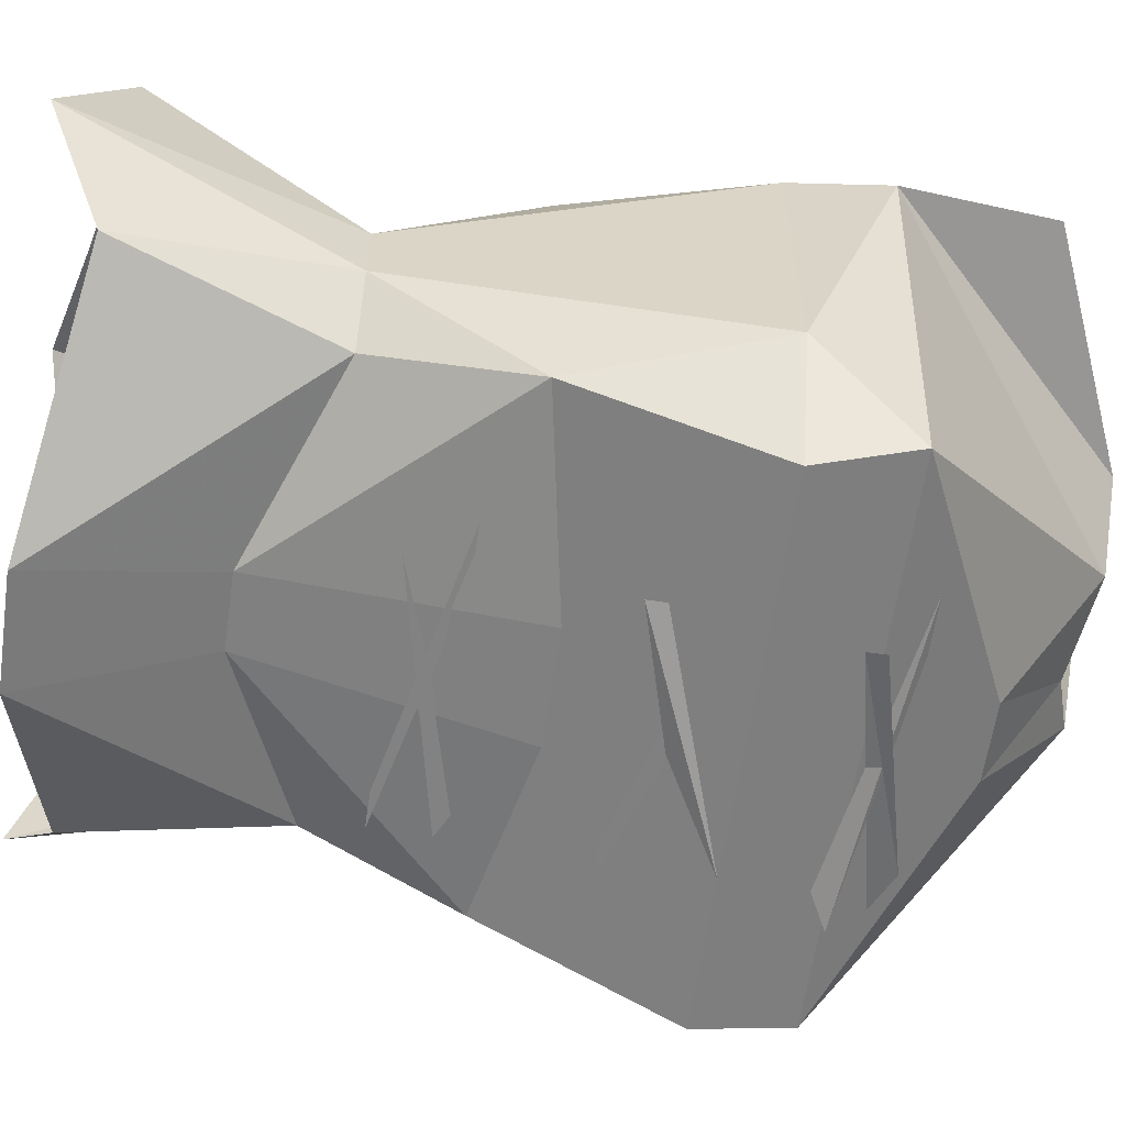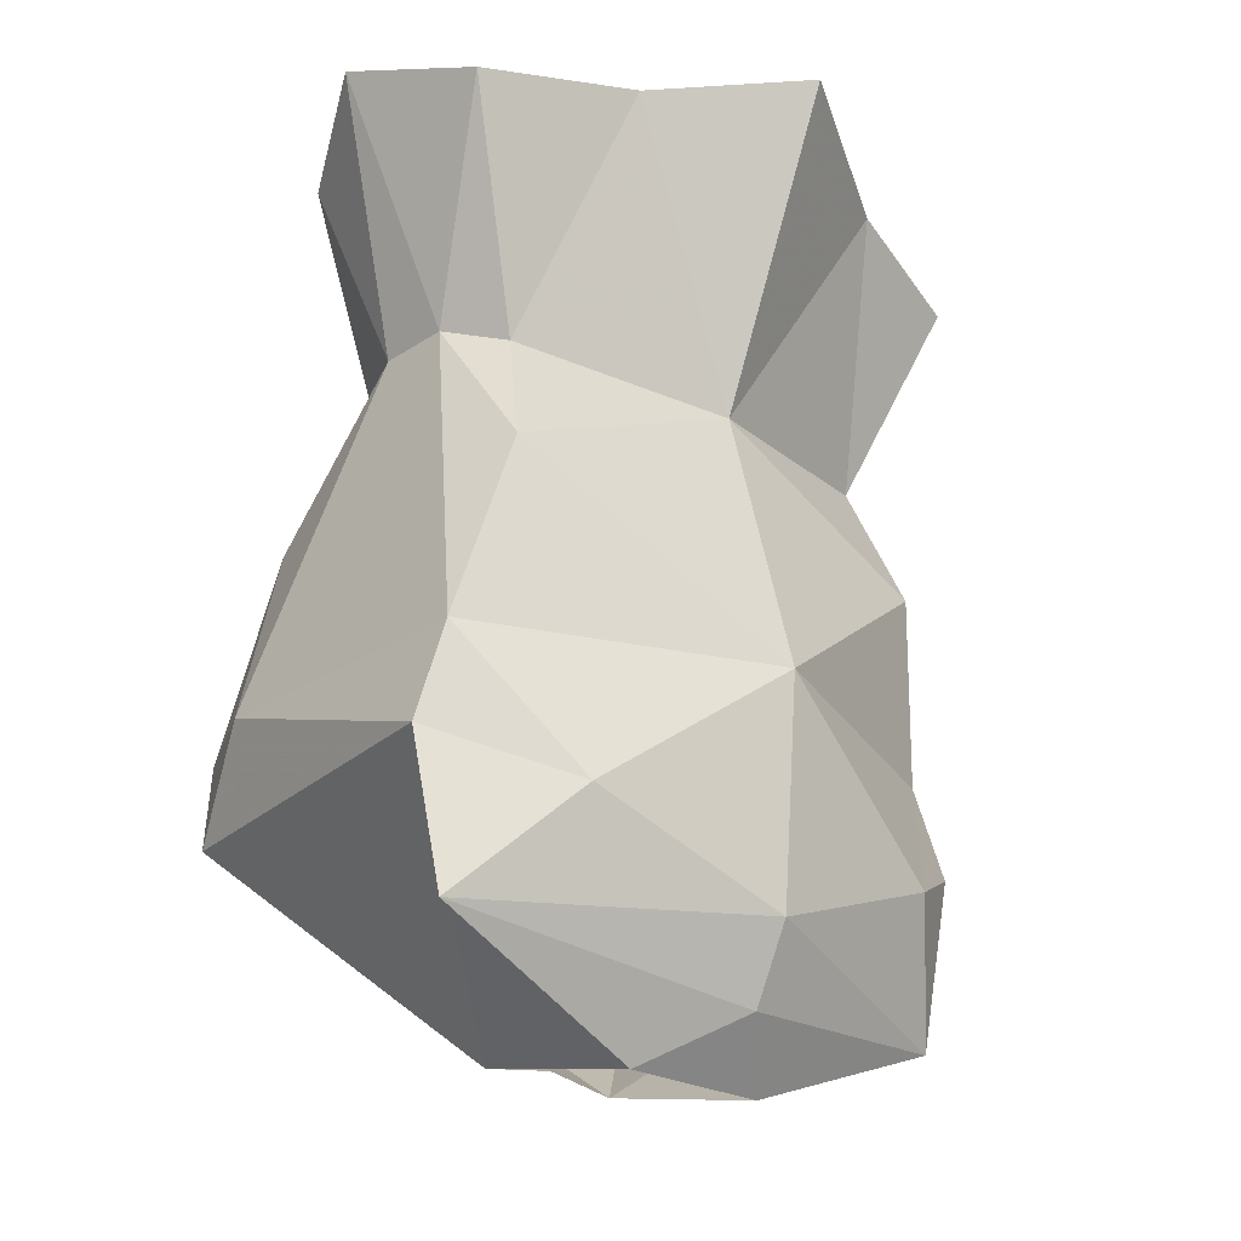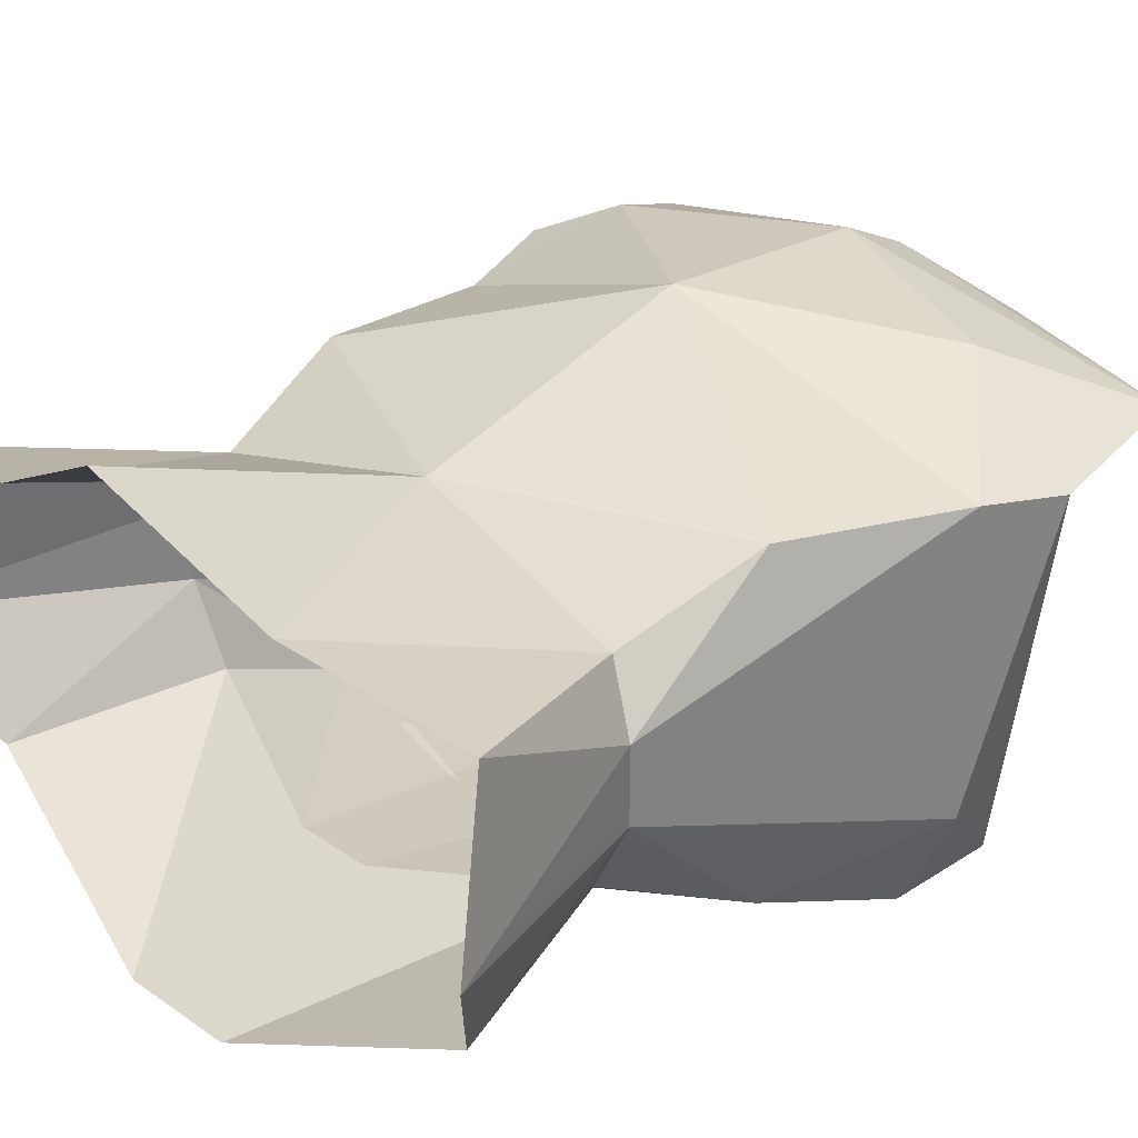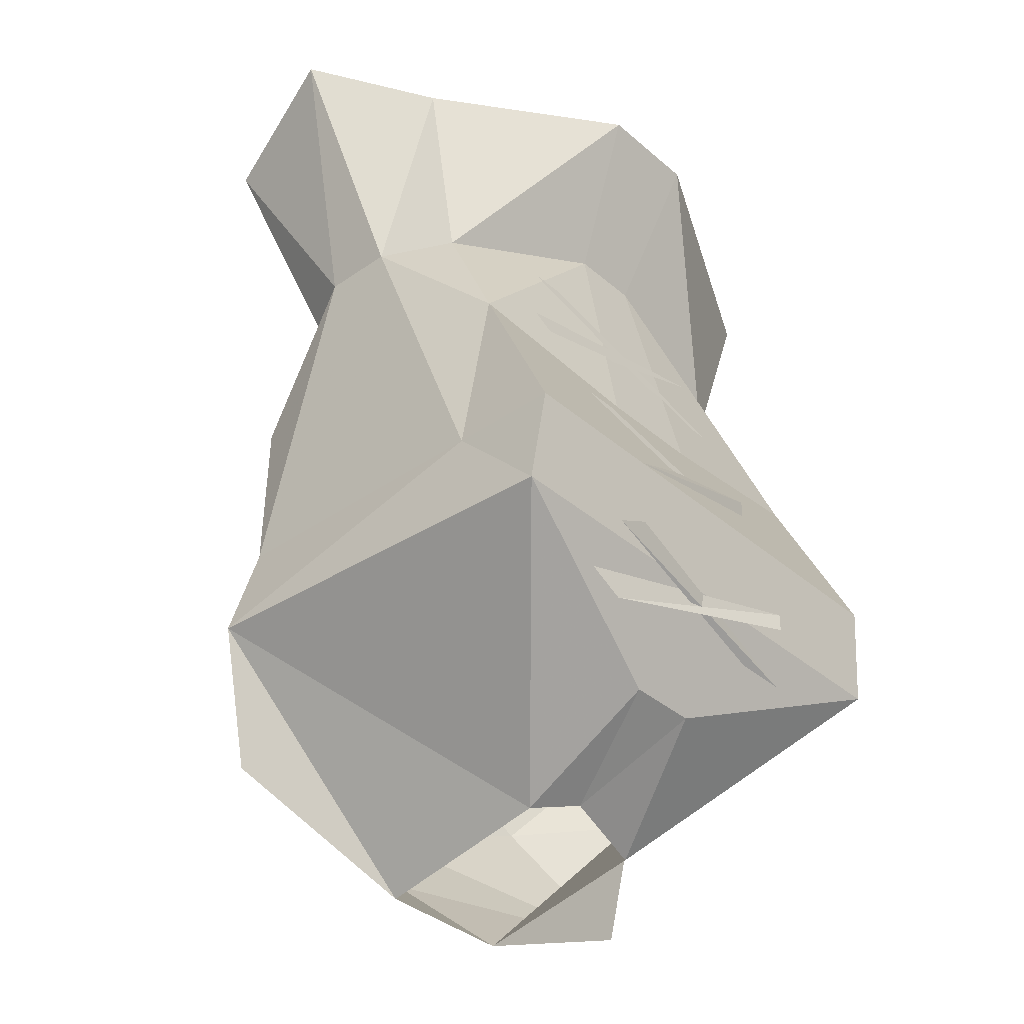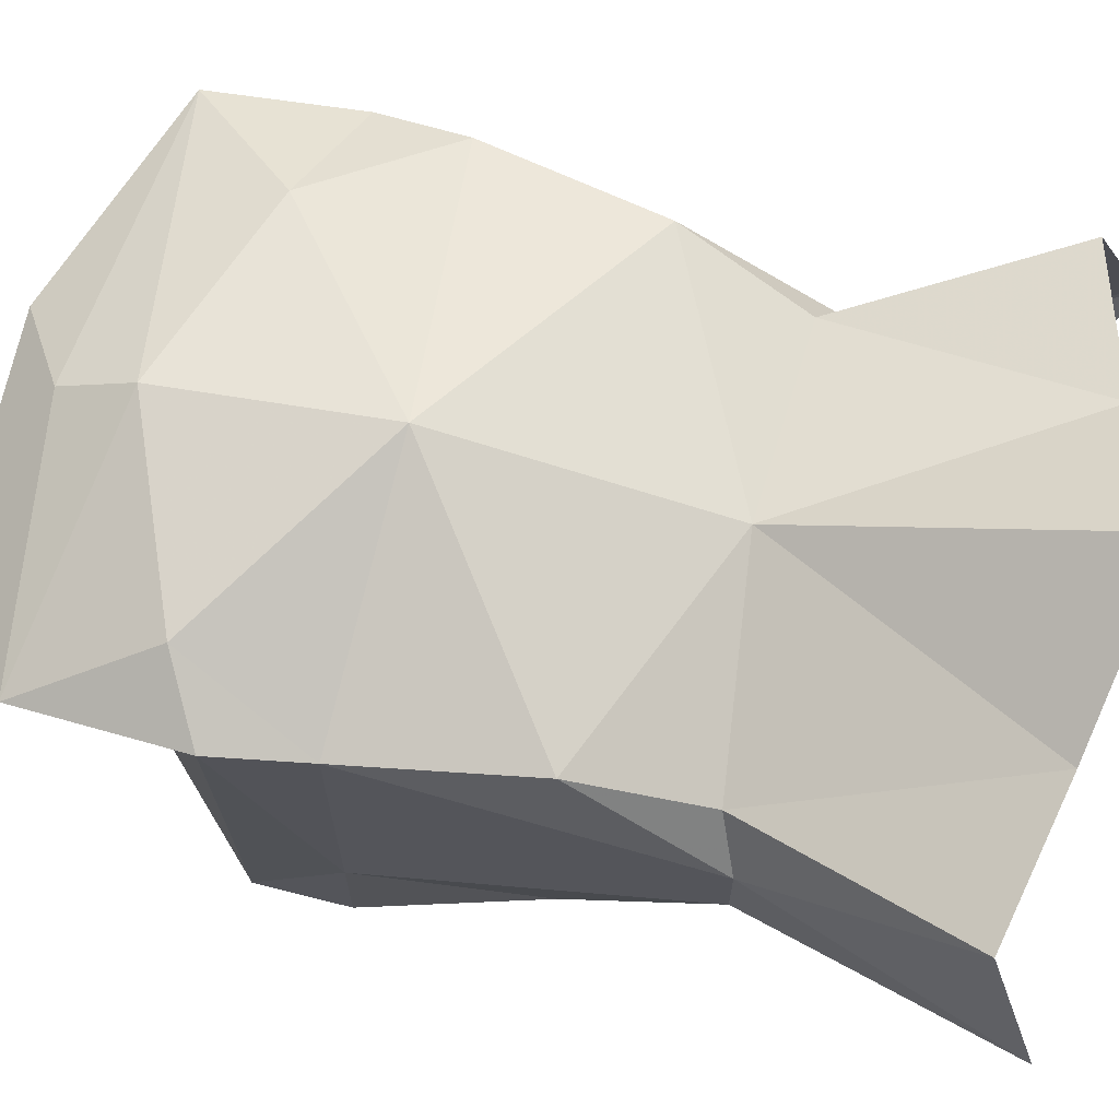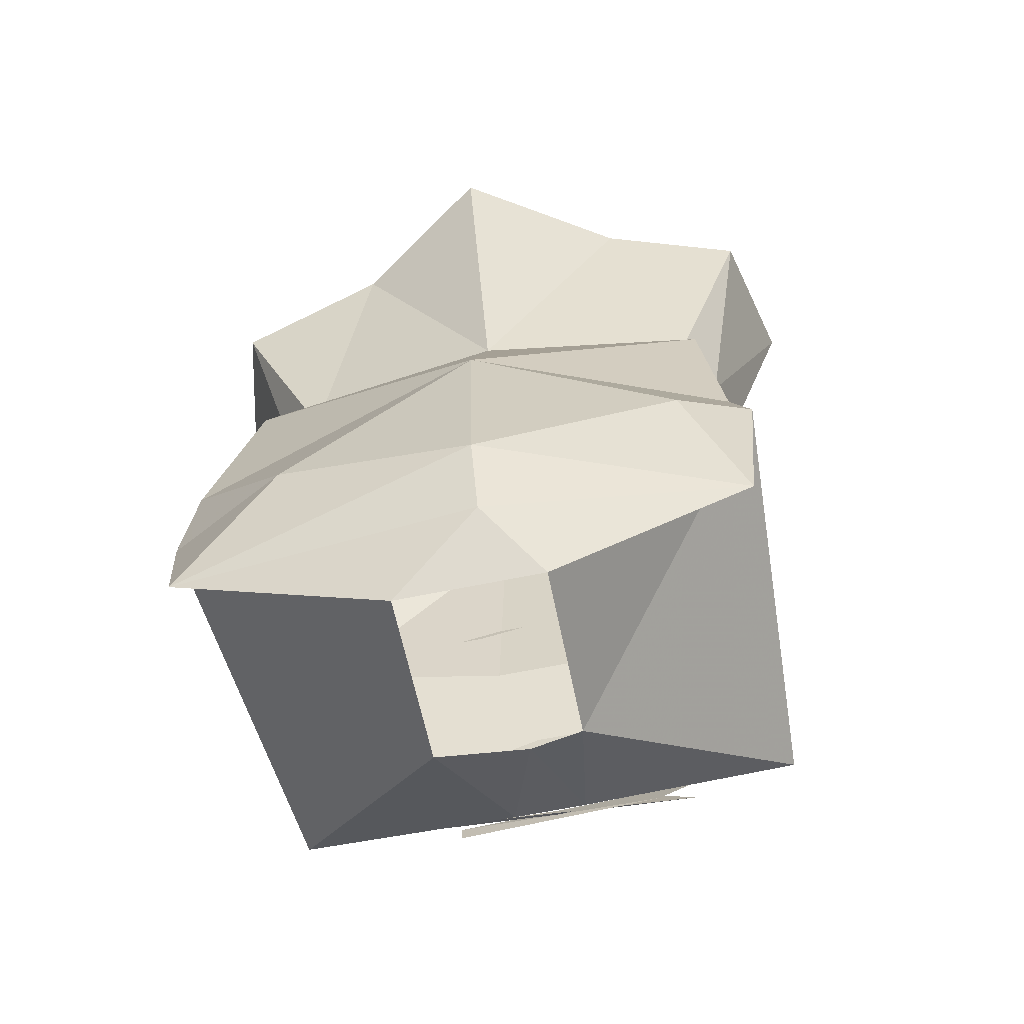
<metadata>
{"format":"obj","ext":"obj","renderer":"f3d","projection":"perspective","resolution":1024,"background":"white","views":[{"elev":-60.7,"azim":-98.3,"up":"+Z"},{"elev":-24.7,"azim":-43.1,"up":"+Y"},{"elev":30.3,"azim":-134.9,"up":"+Z"},{"elev":-36.8,"azim":132.1,"up":"+Y"},{"elev":67.4,"azim":101.4,"up":"+Z"},{"elev":-69.2,"azim":11.2,"up":"+Y"}]}
</metadata>
<code>
o unused/6980
v -11 -153 9
v 0 -157 10
v 0 -145 11
v -17 -146 6
v -18 -151 5
v -17 -159 6
v 0 -161 8
v 14 -160 6
v 11 -153 9
v 14 -146 6
v 13 -136 7
v 0 -130 7
v -14 -136 7
v -14 -128 1
v -17 -146 -10
v -15 -151 -15
v -5 -162 -5
v -5 -164 5
v 3 -164 5
v 15 -151 7
v 14 -146 -10
v 14 -128 -3
v 14 -128 1
v 12 -129 4
v 9 -115 9
v 0 -113 14
v -8 -115 9
v -12 -129 4
v -17 -117 7
v -19 -114 -1
v -14 -128 -3
v -14 -136 -11
v -14 -146 -16
v -3 -151 -15
v -2 -157 -12
v 0 -161 -6
v 2 -157 -12
v 3 -162 -5
v 14 -151 -15
v 12 -128 -7
v 14 -117 -7
v 19 -114 -1
v 17 -117 7
v -16 -117 -7
v -12 -128 -7
v 13 -136 -11
v 14 -146 -16
v 2 -146 -16
v 3 -138 -12
v 2 -124 -9
v -2 -124 -9
v -3 -138 -12
v -2 -146 -16
v 3 -151 -15
v -3 -115 -13
v 3 -115 -13
v -7 -134 -11
v 7 -131 -11
v 9 -131 -11
v -4 -134 -11
v -5 -131 -11
v 9 -134 -11
v 7 -135 -11
v -8 -153 -14
v 6 -150 -16
v 8 -151 -16
v -5 -153 -14
v -6 -150 -16
v 8 -153 -14
v 6 -154 -14
v -6 -151 -16
v -8 -145 -15
v 6 -141 -14
v 8 -141 -14
v -5 -145 -15
v -6 -141 -14
v 8 -145 -15
v 6 -146 -16
v -6 -142 -14
f 1 2 3
f 1 3 4
f 1 4 5
f 1 5 6
f 1 6 2
f 2 6 7
f 2 7 8
f 2 8 9
f 2 9 3
f 3 9 10
f 3 10 11
f 3 11 12
f 3 12 13
f 3 13 4
f 4 13 14
f 4 14 15
f 4 15 5
f 5 15 16
f 5 16 17
f 5 17 18
f 5 18 6
f 6 18 7
f 7 18 19
f 7 19 8
f 8 19 20
f 8 20 9
f 9 20 10
f 10 20 21
f 10 21 22
f 10 22 23
f 10 23 11
f 11 23 24
f 11 24 12
f 12 24 25
f 12 25 26
f 12 26 27
f 12 27 28
f 12 28 13
f 13 28 14
f 14 28 29
f 14 29 30
f 14 30 31
f 14 31 15
f 15 31 32
f 15 32 33
f 15 33 16
f 16 33 34
f 16 34 35
f 16 35 17
f 17 35 36
f 36 35 37
f 36 37 38
f 38 37 39
f 38 39 20
f 38 20 19
f 22 40 41
f 22 41 42
f 22 42 23
f 23 42 43
f 23 43 24
f 24 43 25
f 44 45 31
f 44 31 30
f 27 29 28
f 46 21 47
f 46 47 48
f 46 48 49
f 46 49 50
f 46 50 40
f 46 40 22
f 46 22 21
f 31 45 32
f 32 45 51
f 32 51 52
f 32 52 53
f 32 53 33
f 33 53 34
f 34 53 54
f 34 54 37
f 34 37 35
f 21 39 47
f 47 39 54
f 47 54 48
f 48 54 53
f 48 53 52
f 48 52 49
f 49 52 51
f 49 51 50
f 50 51 55
f 50 55 56
f 50 56 40
f 40 56 41
f 20 39 21
f 54 39 37
f 45 55 51
f 55 45 44
f 57 58 59
f 57 59 60
f 61 62 63
f 61 63 61
f 64 65 66
f 64 66 67
f 68 69 70
f 68 70 71
f 72 73 74
f 72 74 75
f 76 77 78
f 76 78 79

</code>
